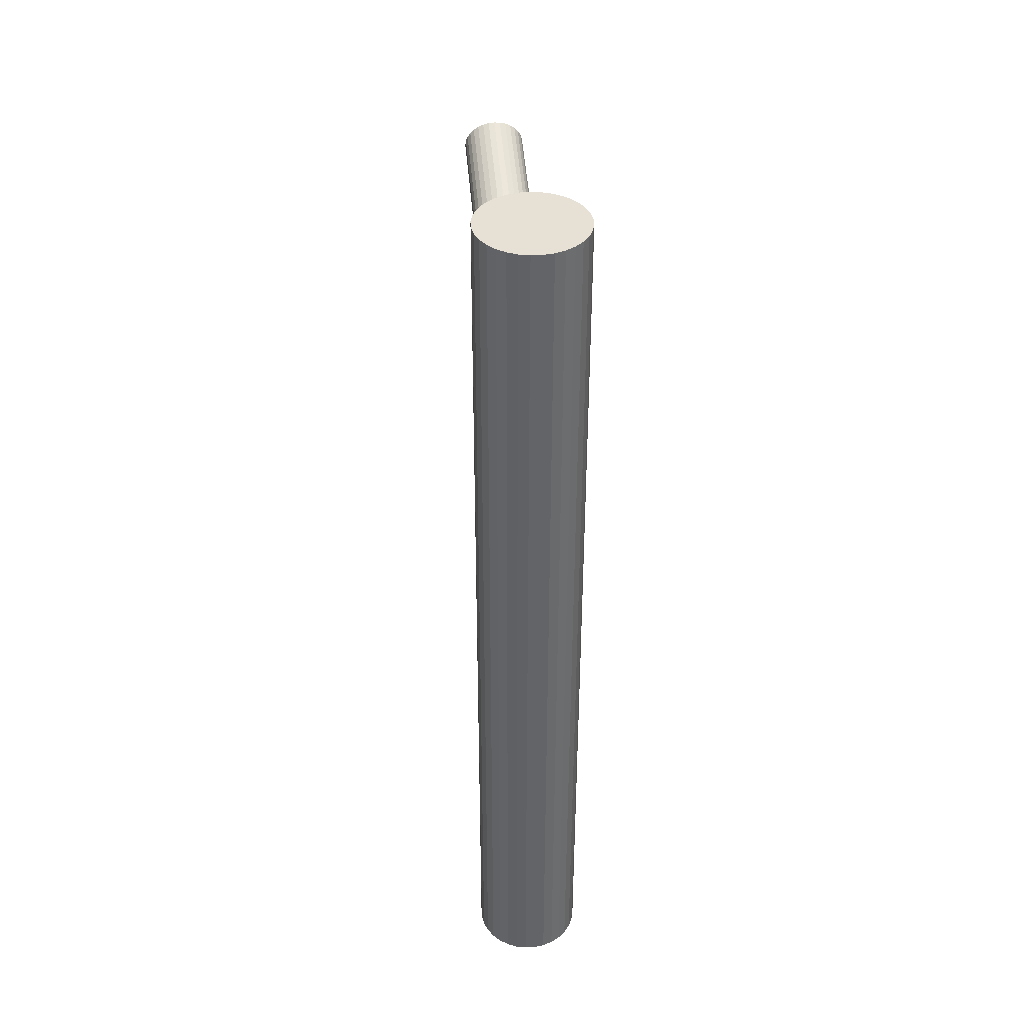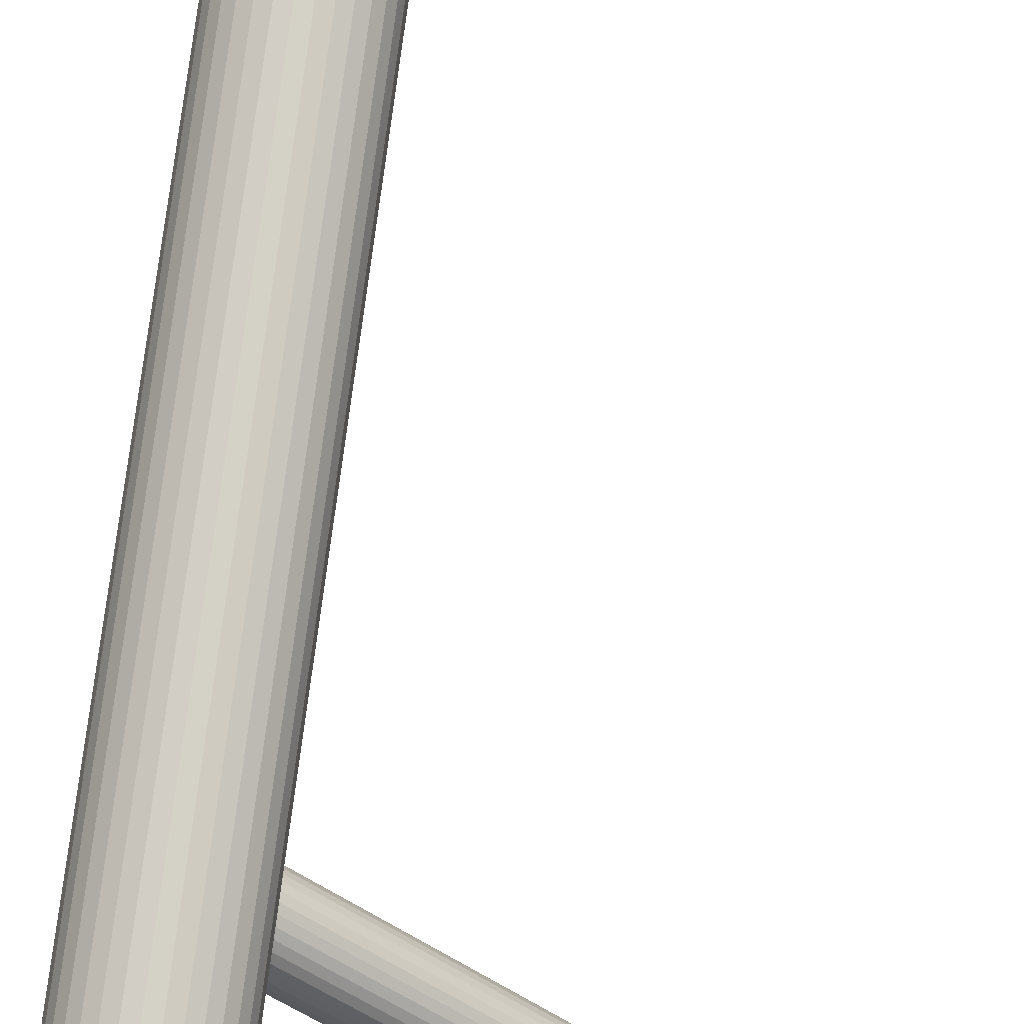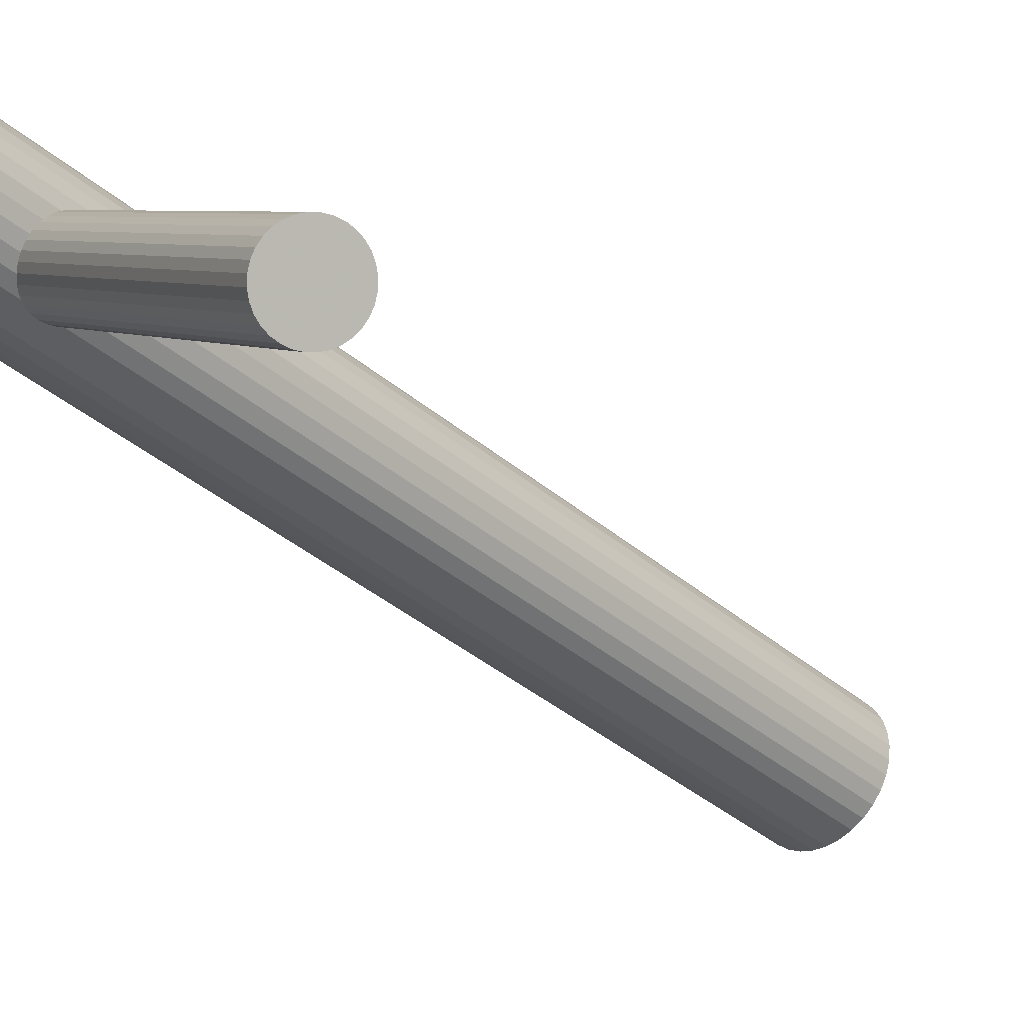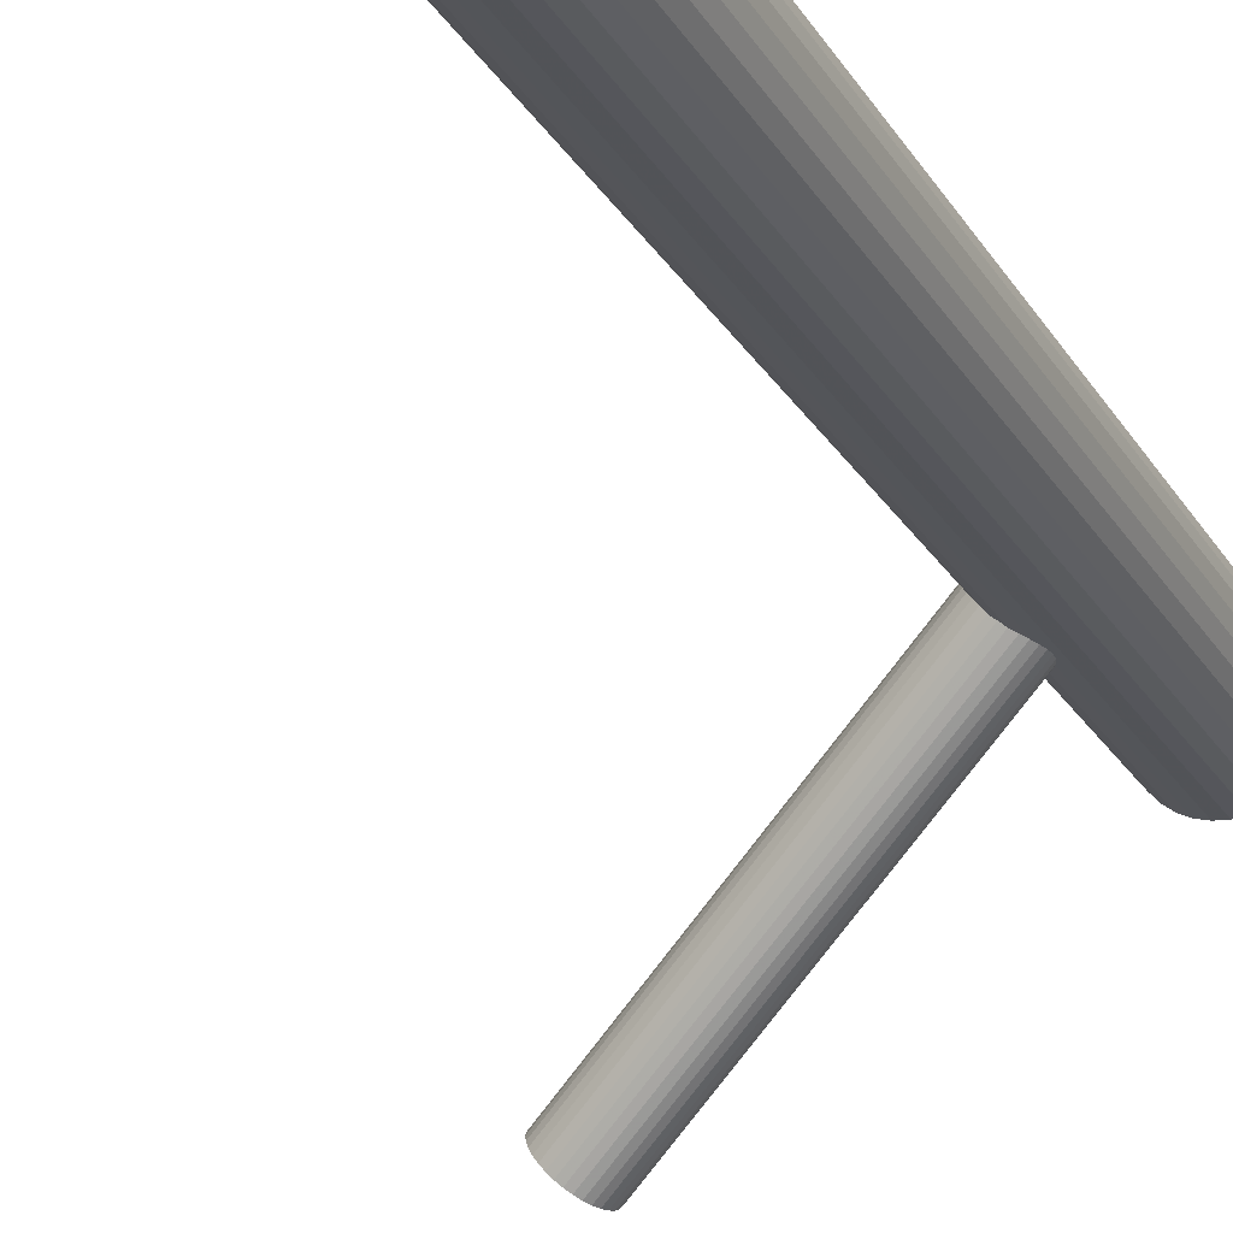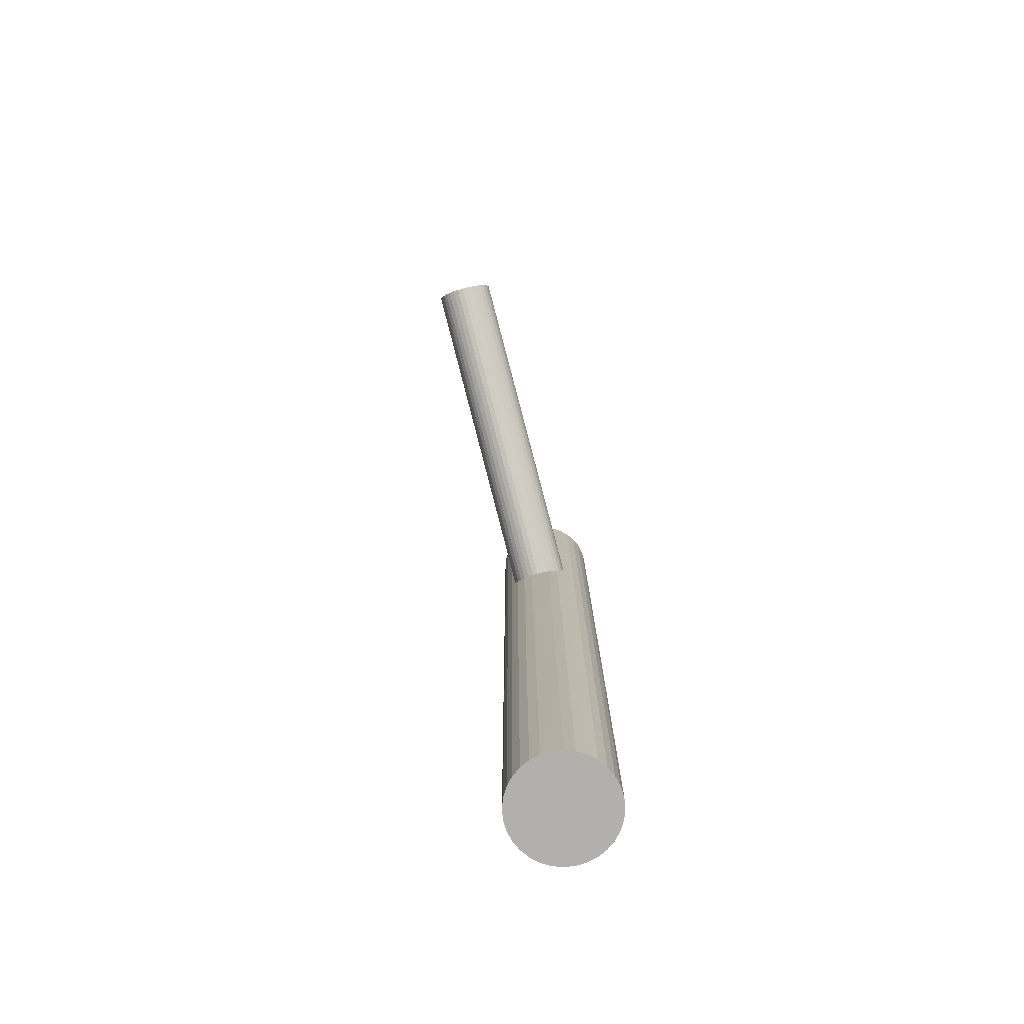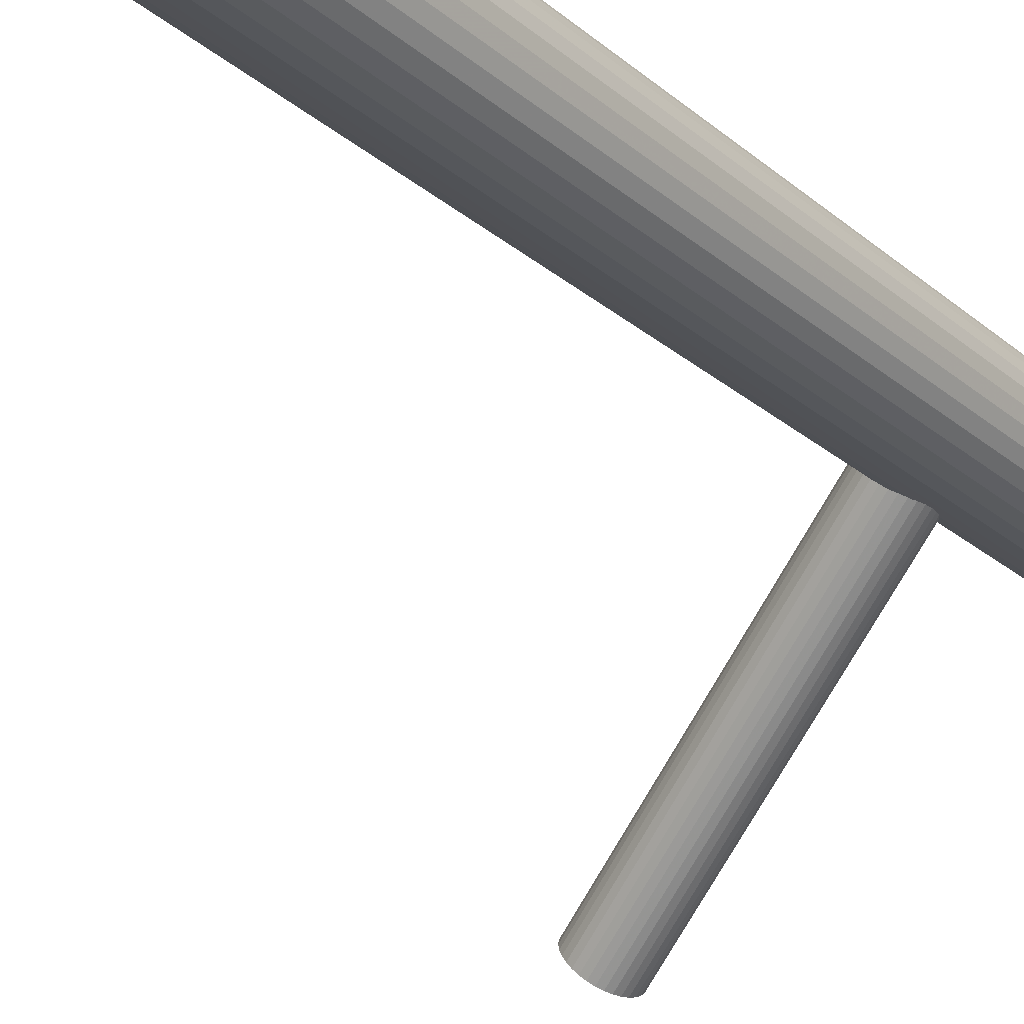
<metadata>
{"format":"obj","ext":"obj","renderer":"f3d","projection":"perspective","resolution":1024,"background":"white","views":[{"elev":39.2,"azim":-132.9,"up":"+Z"},{"elev":79.9,"azim":7.6,"up":"+Y"},{"elev":-35.2,"azim":41.0,"up":"+Y"},{"elev":-24.7,"azim":-155.6,"up":"+Y"},{"elev":-78.6,"azim":67.7,"up":"+Z"},{"elev":-24.2,"azim":-143.9,"up":"+Y"}]}
</metadata>
<code>
v 0.1666 -0.1709 0.3567
v -0.1361 0.1188 0.21
v 0.1657 -0.1693 0.3629
v 0.1855 -0.1597 0.3273
v -0.1448 0.1327 0.2657
v 0.1995 -0.1201 0.3743
v -0.1311 0.1284 0.2168
v -0.1671 0.1037 0.2657
v -0.1319 0.1404 0.2455
v -0.1022 0.1458 -0.5
v -0.1022 0.1458 0.5
v -0.1022 0.08169 -0.5
v -0.1022 0.08169 0.5
v -0.1389 0.1703 -0.5
v -0.1389 0.1703 0.5
v -0.1389 0.05717 -0.5
v -0.1389 0.05717 0.5
v 0.1974 -0.1449 0.3255
v 0.1662 -0.1635 0.3743
v -0.1822 0.06578 -0.5
v -0.1822 0.06578 0.5
v -0.1822 0.1617 -0.5
v -0.1822 0.1617 0.5
v -0.2068 0.1025 -0.5
v -0.2068 0.1025 0.5
v -0.2068 0.125 -0.5
v -0.2068 0.125 0.5
v 0.1774 -0.167 0.3342
v -0.1714 0.09165 0.2514
v 0.1959 -0.1225 0.3791
v -0.2079 0.1137 -0.5
v -0.2079 0.1137 0.5
v -0.1661 0.08756 0.2271
v 0.2072 -0.126 0.339
v 0.176 -0.1446 0.3878
v -0.1531 0.1241 0.2704
v -0.09691 0.09167 -0.5
v -0.09691 0.09167 0.5
v -0.09691 0.1358 -0.5
v -0.09691 0.1358 0.5
v 0.1739 -0.1694 0.339
v -0.1432 0.1084 0.2075
v -0.1502 0.1137 0.2393
v -0.1502 0.1137 -0.5
v -0.1502 0.1137 0.5
v -0.1502 0.1714 -0.5
v -0.1502 0.1714 0.5
v -0.1502 0.05606 -0.5
v -0.1502 0.05606 0.5
v -0.1572 0.1191 0.271
v 0.1879 -0.1298 0.386
v 0.2077 -0.1202 0.3505
v 0.2067 -0.1186 0.3567
v -0.1473 0.1034 0.2082
v -0.2035 0.09167 -0.5
v -0.2035 0.09167 0.5
v -0.2035 0.1358 -0.5
v -0.2035 0.1358 0.5
v 0.2008 -0.1397 0.3273
v -0.1343 0.1399 0.2514
v 0.192 -0.1258 0.3831
v -0.09251 0.1137 -0.5
v -0.09251 0.1137 0.5
v 0.2058 -0.1301 0.3342
v -0.129 0.1358 0.2271
v 0.1698 -0.1548 0.3831
v 0.205 -0.1181 0.3629
v -0.09362 0.1025 -0.5
v -0.09362 0.1025 0.5
v -0.09362 0.125 -0.5
v -0.09362 0.125 0.5
v -0.1182 0.06578 -0.5
v -0.1182 0.06578 0.5
v -0.1182 0.1617 -0.5
v -0.1182 0.1617 0.5
v -0.1615 0.1703 -0.5
v -0.1615 0.1703 0.5
v -0.1615 0.05717 -0.5
v -0.1615 0.05717 0.5
v -0.1685 0.08707 0.2331
v -0.1982 0.1458 -0.5
v -0.1982 0.1458 0.5
v -0.1982 0.08169 -0.5
v -0.1982 0.08169 0.5
v 0.1655 -0.1669 0.3688
v -0.1333 0.1238 0.2129
v -0.1693 0.09904 0.2617
v -0.1555 0.09479 0.2129
v 0.1708 -0.1709 0.3445
v 0.1838 -0.1344 0.3878
v -0.1643 0.1087 0.2686
v -0.1702 0.08761 0.2393
v -0.1723 0.06045 -0.5
v -0.1723 0.06045 0.5
v -0.1723 0.167 -0.5
v -0.1723 0.167 0.5
v -0.1712 0.08916 0.2455
v -0.1514 0.09881 0.21
v 0.1937 -0.1501 0.3249
v 0.1867 -0.1448 0.3567
v 0.1797 -0.1394 0.3884
v -0.1374 0.1384 0.2569
v -0.191 0.07295 -0.5
v -0.191 0.07295 0.5
v -0.191 0.1545 -0.5
v -0.191 0.1545 0.5
v 0.1896 -0.1551 0.3255
v -0.1395 0.1136 0.2082
v -0.1707 0.09499 0.2569
v 0.2026 -0.1186 0.3688
v 0.2079 -0.1227 0.3445
v -0.1595 0.09149 0.2168
v -0.1409 0.136 0.2617
v -0.1297 0.1325 0.2216
v -0.1609 0.1139 0.2704
v 0.1684 -0.1714 0.3505
v -0.1094 0.07295 -0.5
v -0.1094 0.07295 0.5
v -0.1094 0.1545 -0.5
v -0.1094 0.1545 0.5
v 0.2036 -0.1347 0.3303
v -0.163 0.08905 0.2216
v 0.1676 -0.1595 0.3791
v 0.1813 -0.1637 0.3303
v -0.149 0.1287 0.2686
v -0.1281 0.06045 -0.5
v -0.1281 0.06045 0.5
v -0.1281 0.167 -0.5
v -0.1281 0.167 0.5
v -0.1292 0.1383 0.2331
v 0.1726 -0.1498 0.386
v -0.1302 0.1399 0.2393
f 62 44 70
f 62 70 63
f 63 70 71
f 63 71 45
f 70 44 39
f 70 39 71
f 71 39 40
f 71 40 45
f 39 44 10
f 39 10 40
f 40 10 11
f 40 11 45
f 10 44 119
f 10 119 11
f 11 119 120
f 11 120 45
f 119 44 74
f 119 74 120
f 120 74 75
f 120 75 45
f 74 44 128
f 74 128 75
f 75 128 129
f 75 129 45
f 128 44 14
f 128 14 129
f 129 14 15
f 129 15 45
f 14 44 46
f 14 46 15
f 15 46 47
f 15 47 45
f 46 44 76
f 46 76 47
f 47 76 77
f 47 77 45
f 76 44 95
f 76 95 77
f 77 95 96
f 77 96 45
f 95 44 22
f 95 22 96
f 96 22 23
f 96 23 45
f 22 44 105
f 22 105 23
f 23 105 106
f 23 106 45
f 105 44 81
f 105 81 106
f 106 81 82
f 106 82 45
f 81 44 57
f 81 57 82
f 82 57 58
f 82 58 45
f 57 44 26
f 57 26 58
f 58 26 27
f 58 27 45
f 26 44 31
f 26 31 27
f 27 31 32
f 27 32 45
f 31 44 24
f 31 24 32
f 32 24 25
f 32 25 45
f 24 44 55
f 24 55 25
f 25 55 56
f 25 56 45
f 55 44 83
f 55 83 56
f 56 83 84
f 56 84 45
f 83 44 103
f 83 103 84
f 84 103 104
f 84 104 45
f 103 44 20
f 103 20 104
f 104 20 21
f 104 21 45
f 20 44 93
f 20 93 21
f 21 93 94
f 21 94 45
f 93 44 78
f 93 78 94
f 94 78 79
f 94 79 45
f 78 44 48
f 78 48 79
f 79 48 49
f 79 49 45
f 48 44 16
f 48 16 49
f 49 16 17
f 49 17 45
f 16 44 126
f 16 126 17
f 17 126 127
f 17 127 45
f 126 44 72
f 126 72 127
f 127 72 73
f 127 73 45
f 72 44 117
f 72 117 73
f 73 117 118
f 73 118 45
f 117 44 12
f 117 12 118
f 118 12 13
f 118 13 45
f 12 44 37
f 12 37 13
f 13 37 38
f 13 38 45
f 37 44 68
f 37 68 38
f 38 68 69
f 38 69 45
f 68 44 62
f 68 62 69
f 69 62 63
f 69 63 45
f 132 43 9
f 132 9 53
f 53 9 67
f 53 67 100
f 9 43 60
f 9 60 67
f 67 60 110
f 67 110 100
f 60 43 102
f 60 102 110
f 110 102 6
f 110 6 100
f 102 43 113
f 102 113 6
f 6 113 30
f 6 30 100
f 113 43 5
f 113 5 30
f 30 5 61
f 30 61 100
f 5 43 125
f 5 125 61
f 61 125 51
f 61 51 100
f 125 43 36
f 125 36 51
f 51 36 90
f 51 90 100
f 36 43 50
f 36 50 90
f 90 50 101
f 90 101 100
f 50 43 115
f 50 115 101
f 101 115 35
f 101 35 100
f 115 43 91
f 115 91 35
f 35 91 131
f 35 131 100
f 91 43 8
f 91 8 131
f 131 8 66
f 131 66 100
f 8 43 87
f 8 87 66
f 66 87 123
f 66 123 100
f 87 43 109
f 87 109 123
f 123 109 19
f 123 19 100
f 109 43 29
f 109 29 19
f 19 29 85
f 19 85 100
f 29 43 97
f 29 97 85
f 85 97 3
f 85 3 100
f 97 43 92
f 97 92 3
f 3 92 1
f 3 1 100
f 92 43 80
f 92 80 1
f 1 80 116
f 1 116 100
f 80 43 33
f 80 33 116
f 116 33 89
f 116 89 100
f 33 43 122
f 33 122 89
f 89 122 41
f 89 41 100
f 122 43 112
f 122 112 41
f 41 112 28
f 41 28 100
f 112 43 88
f 112 88 28
f 28 88 124
f 28 124 100
f 88 43 98
f 88 98 124
f 124 98 4
f 124 4 100
f 98 43 54
f 98 54 4
f 4 54 107
f 4 107 100
f 54 43 42
f 54 42 107
f 107 42 99
f 107 99 100
f 42 43 108
f 42 108 99
f 99 108 18
f 99 18 100
f 108 43 2
f 108 2 18
f 18 2 59
f 18 59 100
f 2 43 86
f 2 86 59
f 59 86 121
f 59 121 100
f 86 43 7
f 86 7 121
f 121 7 64
f 121 64 100
f 7 43 114
f 7 114 64
f 64 114 34
f 64 34 100
f 114 43 65
f 114 65 34
f 34 65 111
f 34 111 100
f 65 43 130
f 65 130 111
f 111 130 52
f 111 52 100
f 130 43 132
f 130 132 52
f 52 132 53
f 52 53 100

</code>
